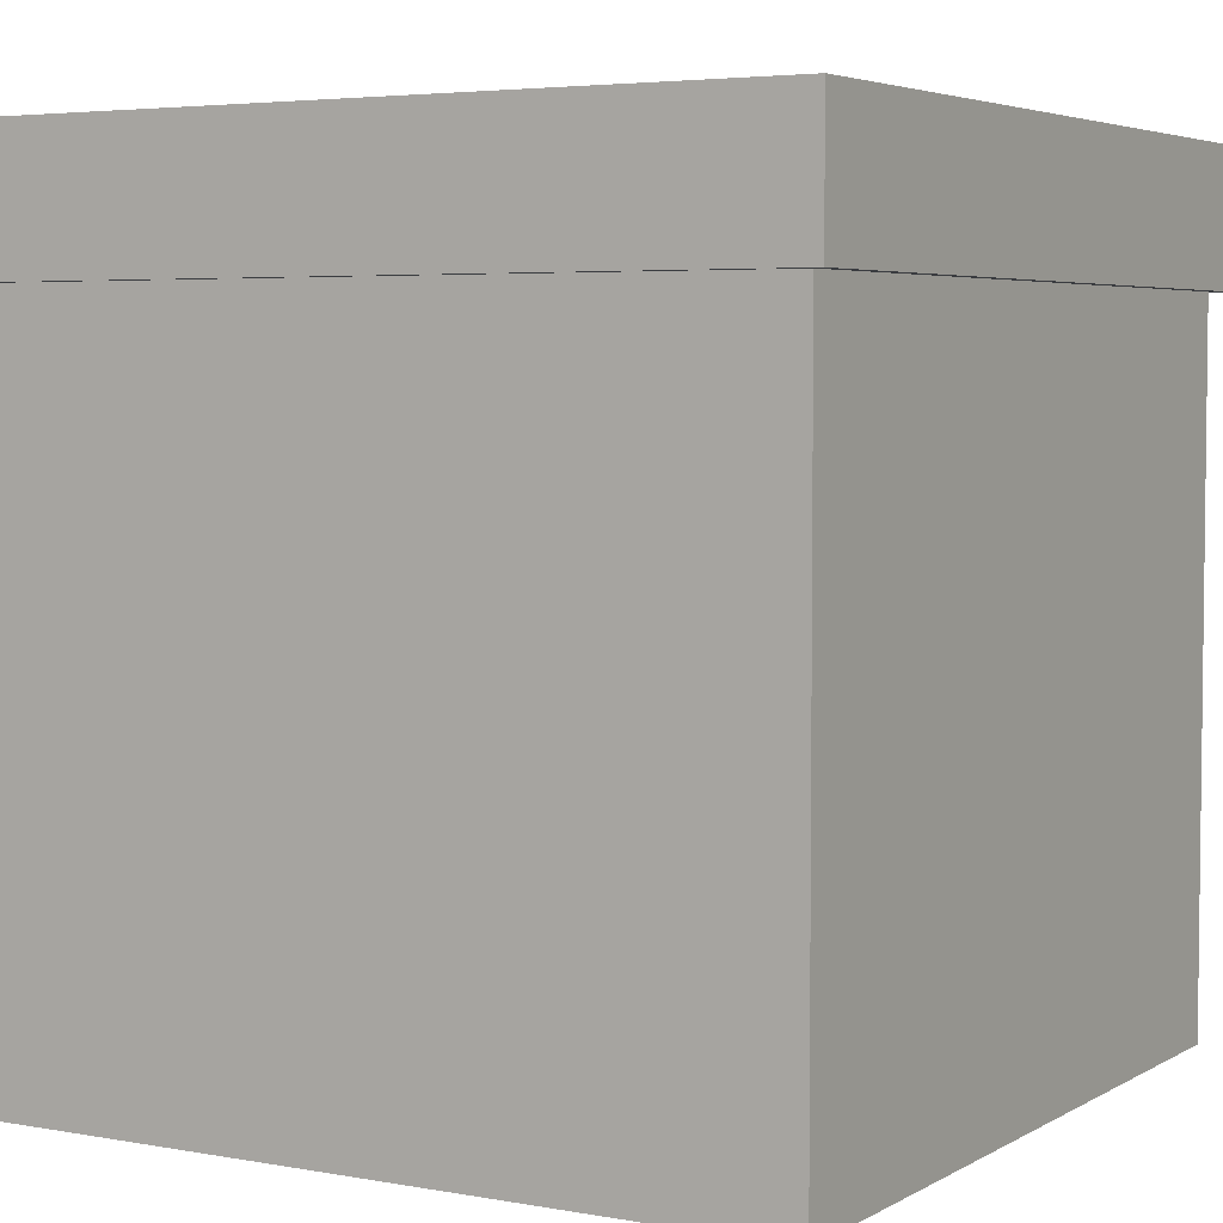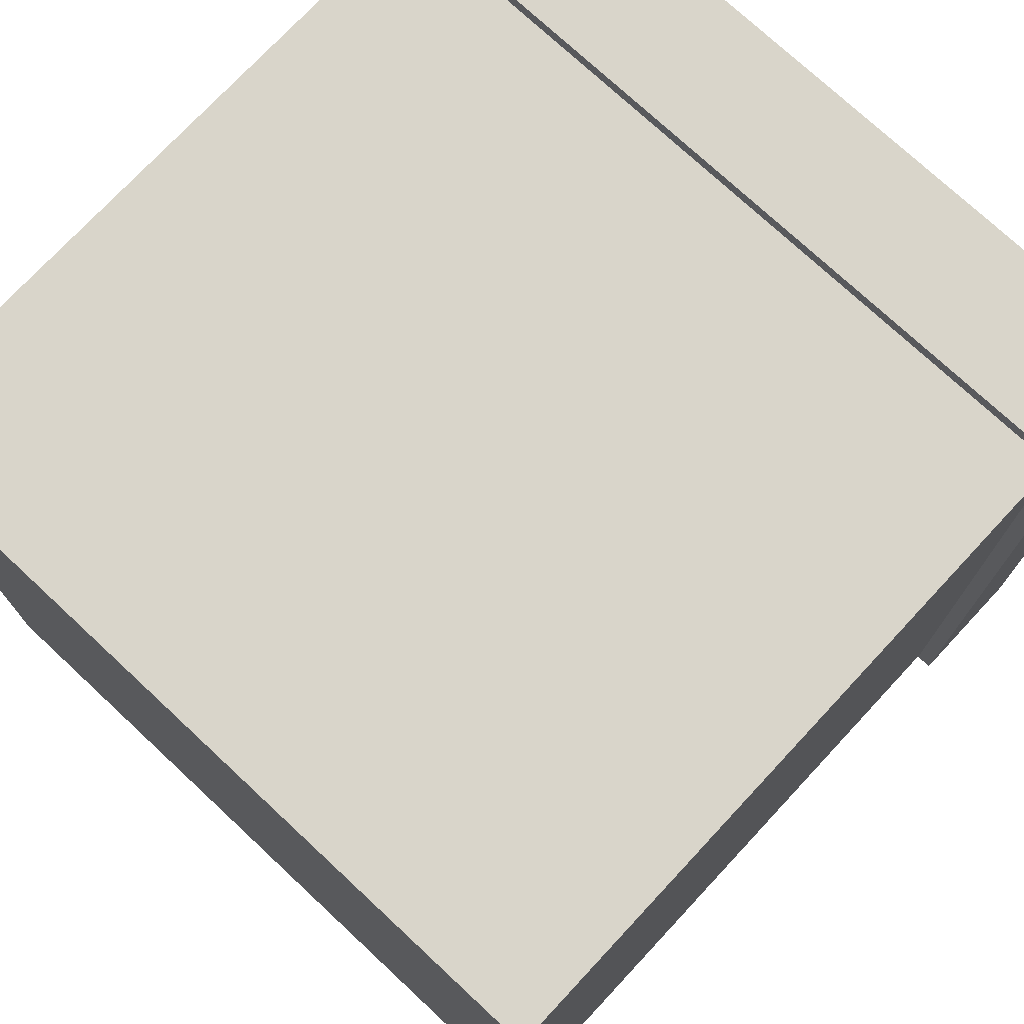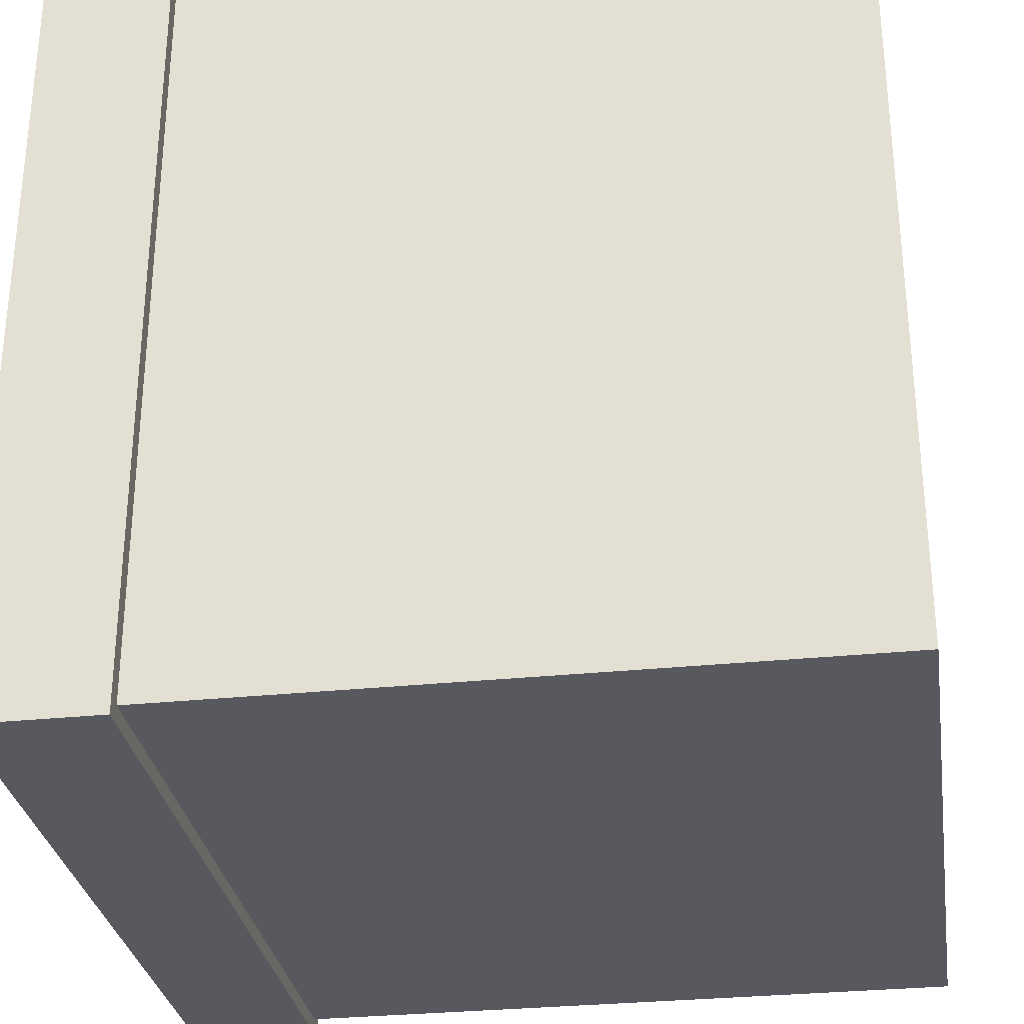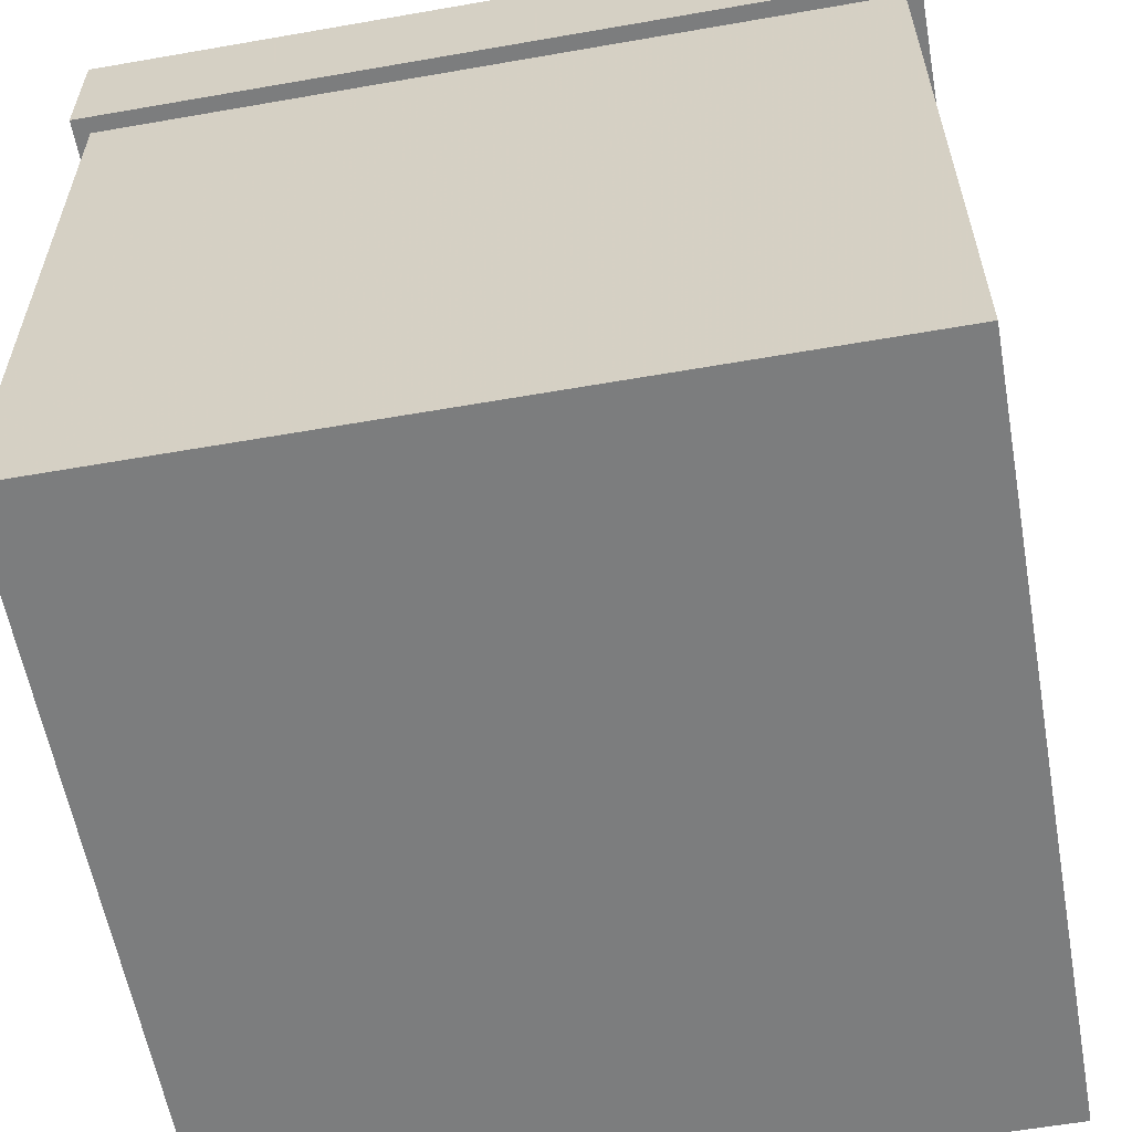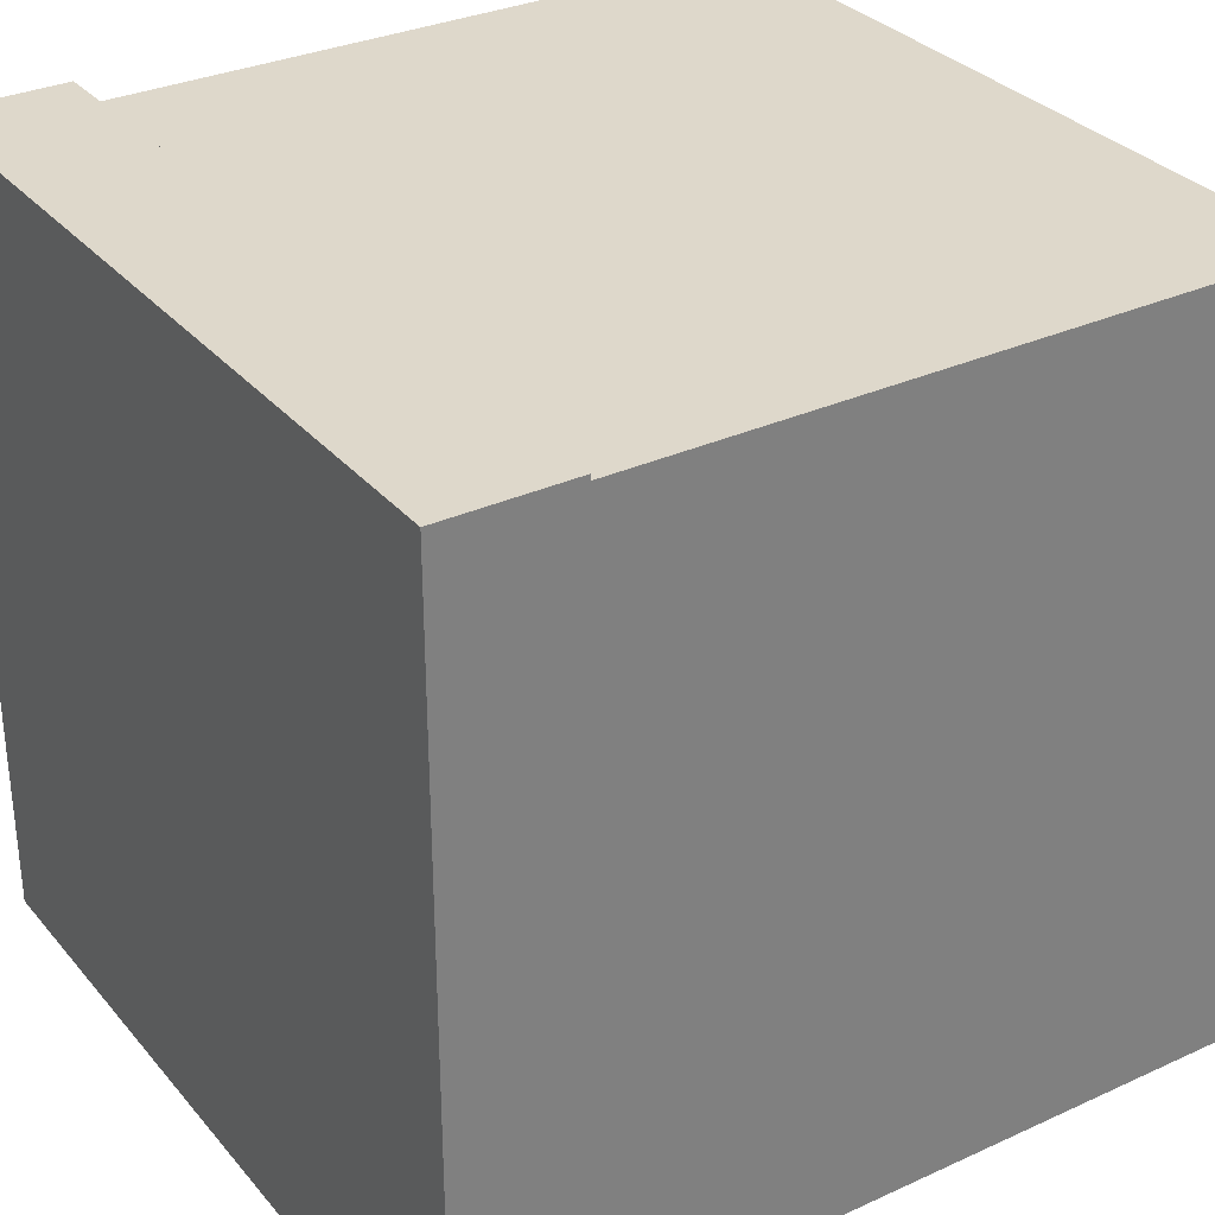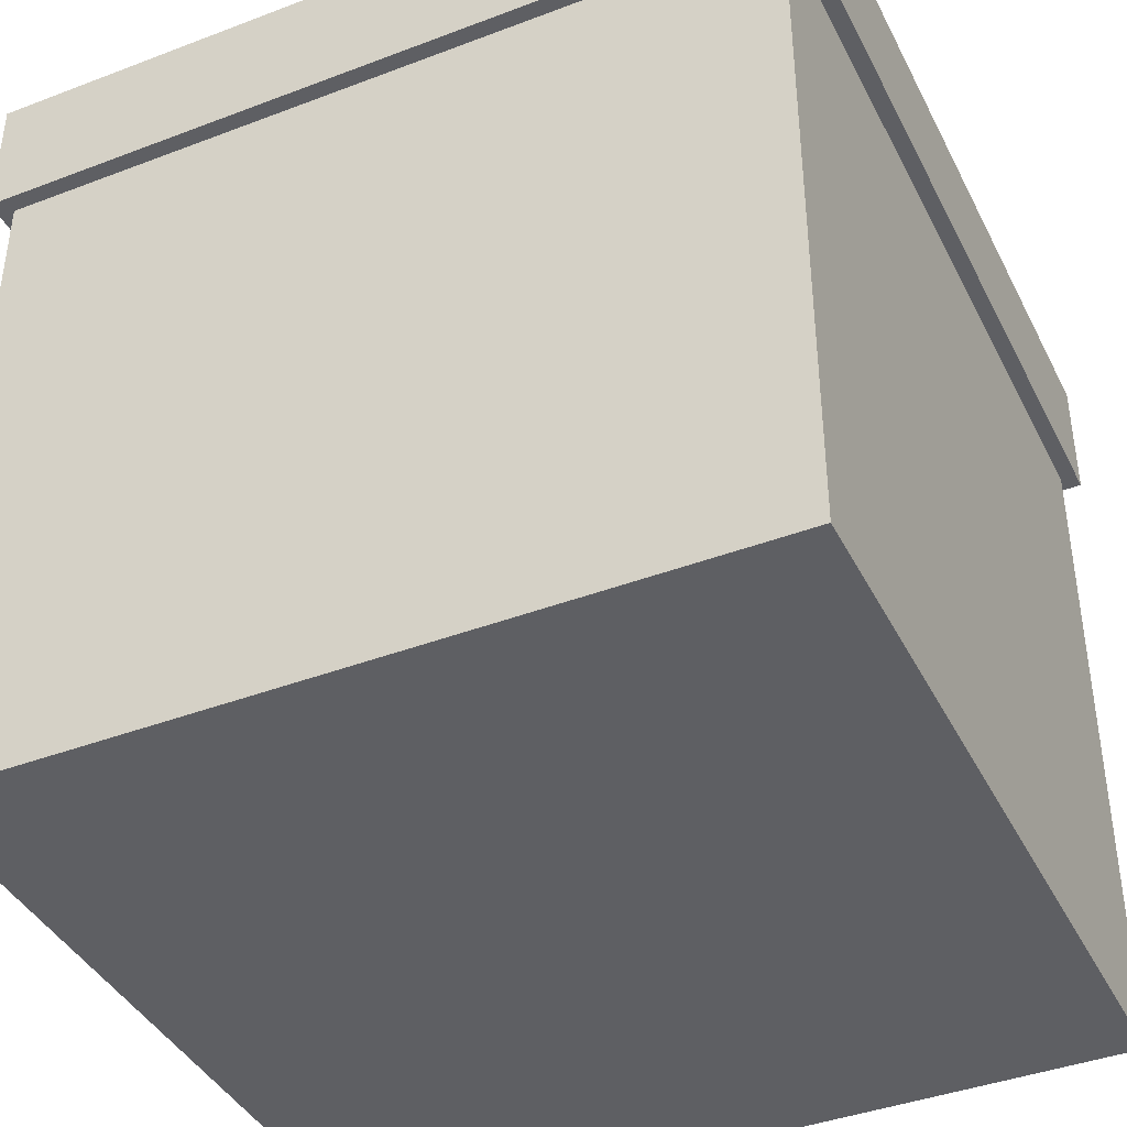
<metadata>
{"format":"obj","ext":"obj","renderer":"f3d","projection":"perspective","resolution":1024,"background":"white","views":[{"elev":4.4,"azim":30.5,"up":"+Y"},{"elev":74.7,"azim":43.0,"up":"+Z"},{"elev":-30.4,"azim":-81.4,"up":"+Z"},{"elev":-59.0,"azim":-169.8,"up":"+Y"},{"elev":31.6,"azim":-122.9,"up":"+Z"},{"elev":-40.6,"azim":-155.0,"up":"+Y"}]}
</metadata>
<code>
o Object.1
v 0.48 -0.5 -0.48
v -0.48 -0.5 -0.48
v -0.48 -0.5 0.48
v 0.48 -0.5 0.48
v 0.48 0.34 -0.48
v -0.48 0.34 -0.48
v -0.48 0.34 0.48
v 0.48 0.34 0.48
f 3 8 7
f 3 4 8
f 4 5 8
f 4 1 5
f 1 6 5
f 1 2 6
f 2 7 6
f 2 3 7
f 8 6 7
f 8 5 6
f 1 3 2
f 1 4 3
o Object.2
v 0.5 0.34 -0.5
v -0.5 0.34 -0.5
v -0.5 0.34 0.5
v 0.5 0.34 0.5
v 0.5 0.5 -0.5
v -0.5 0.5 -0.5
v -0.5 0.5 0.5
v 0.5 0.5 0.5
f 9 11 10
f 9 12 11
f 9 14 13
f 9 10 14
f 10 15 14
f 10 11 15
f 11 16 15
f 11 12 16
f 12 13 16
f 12 9 13
f 16 14 15
f 16 13 14

</code>
